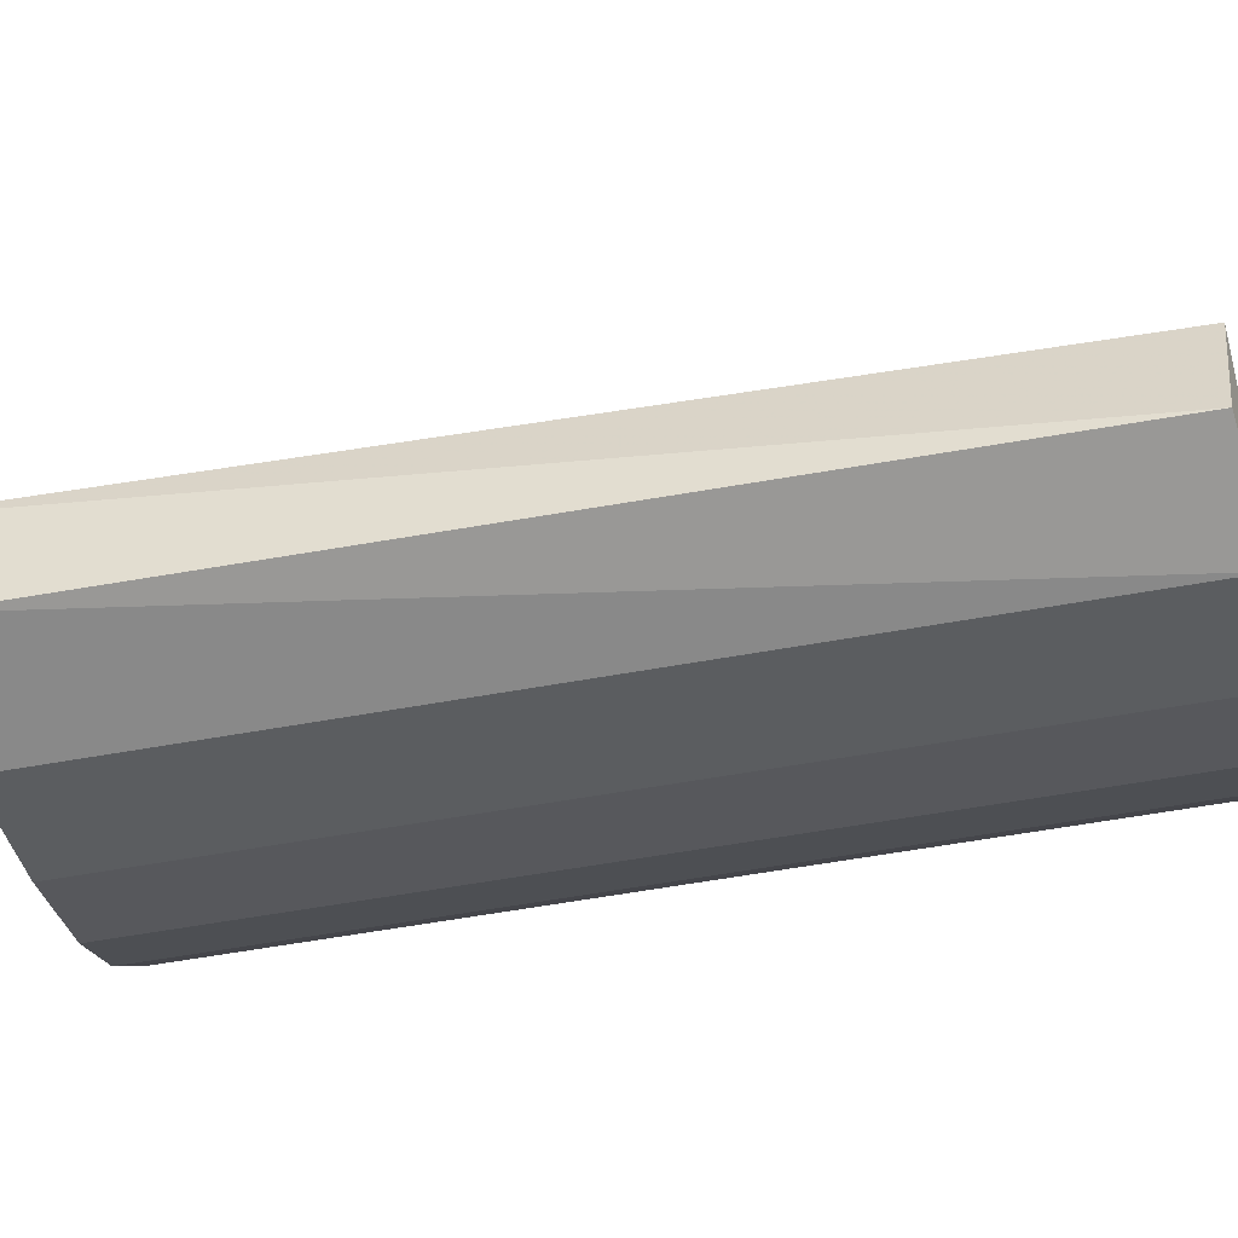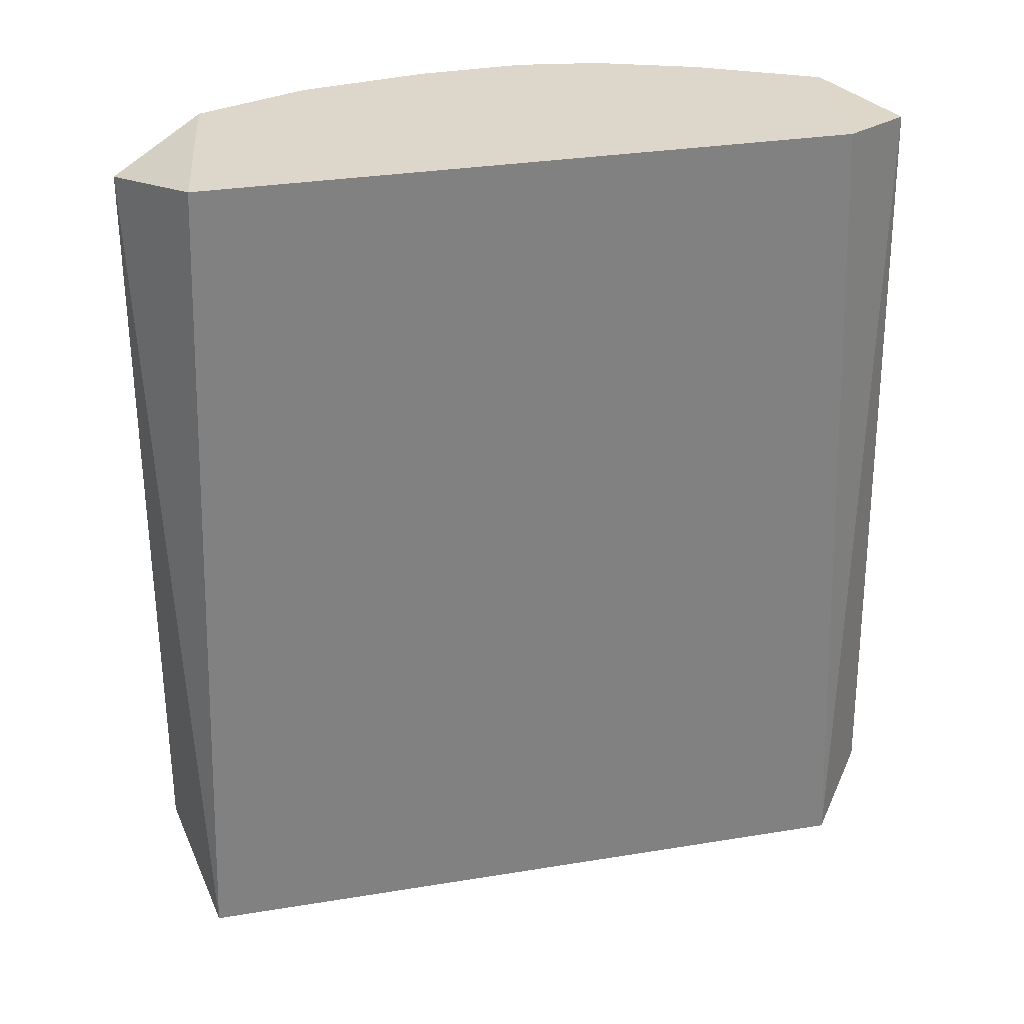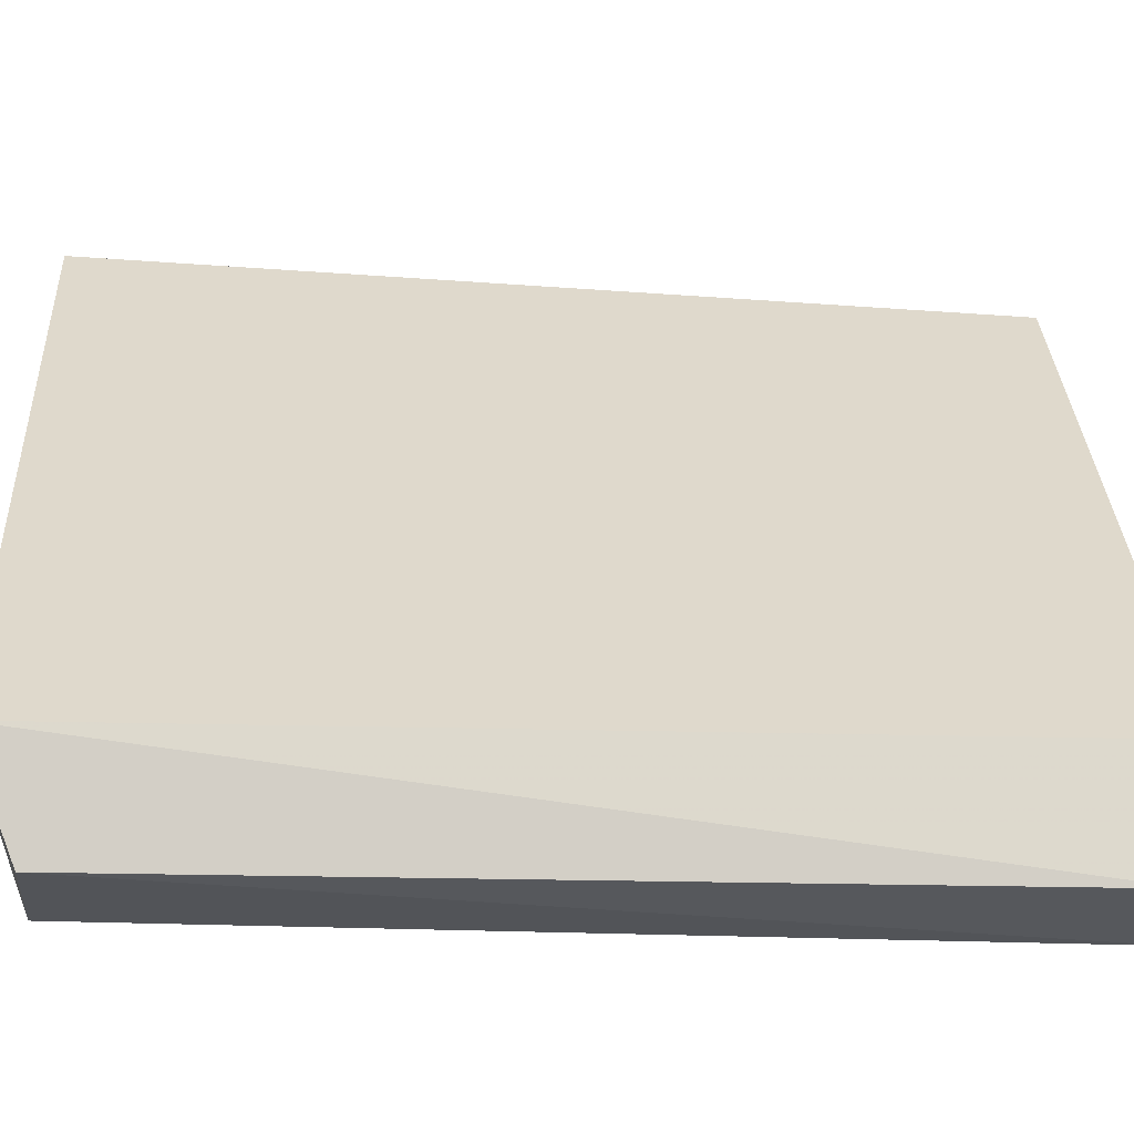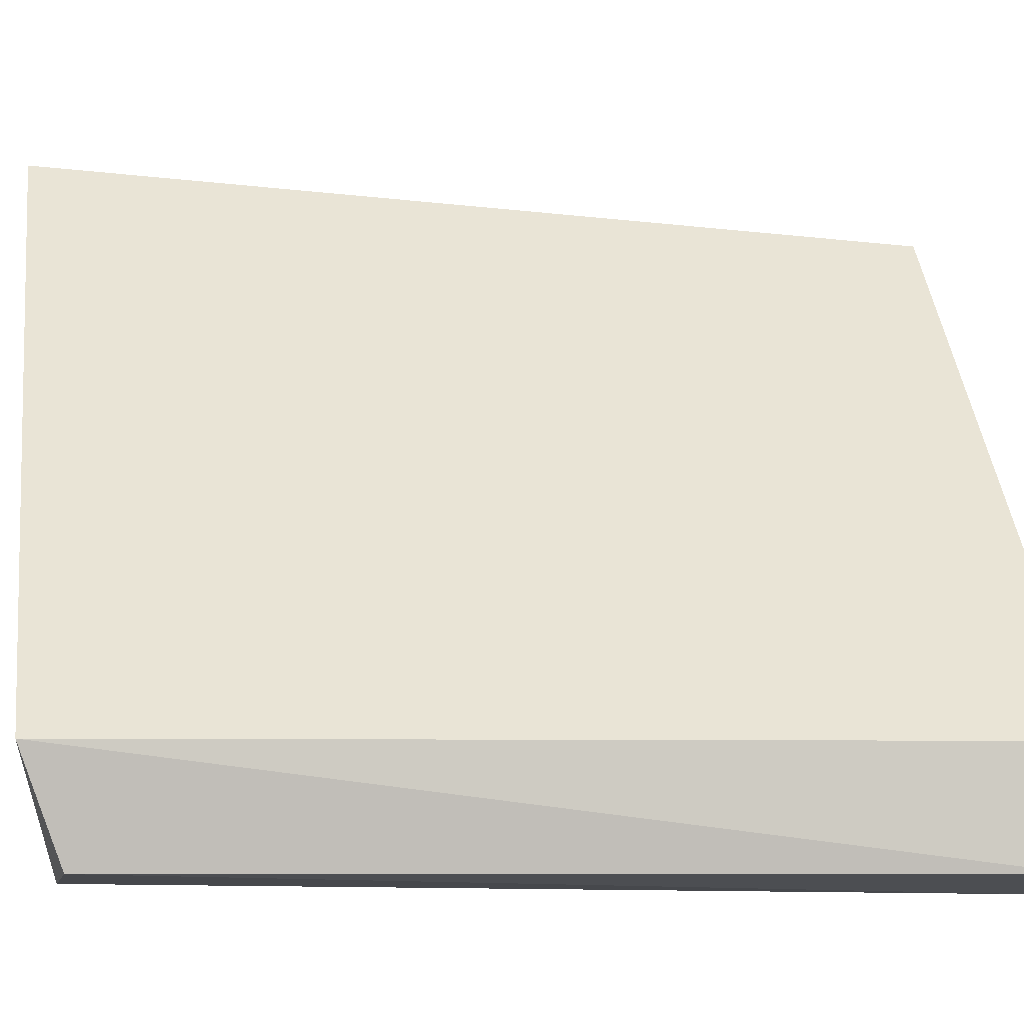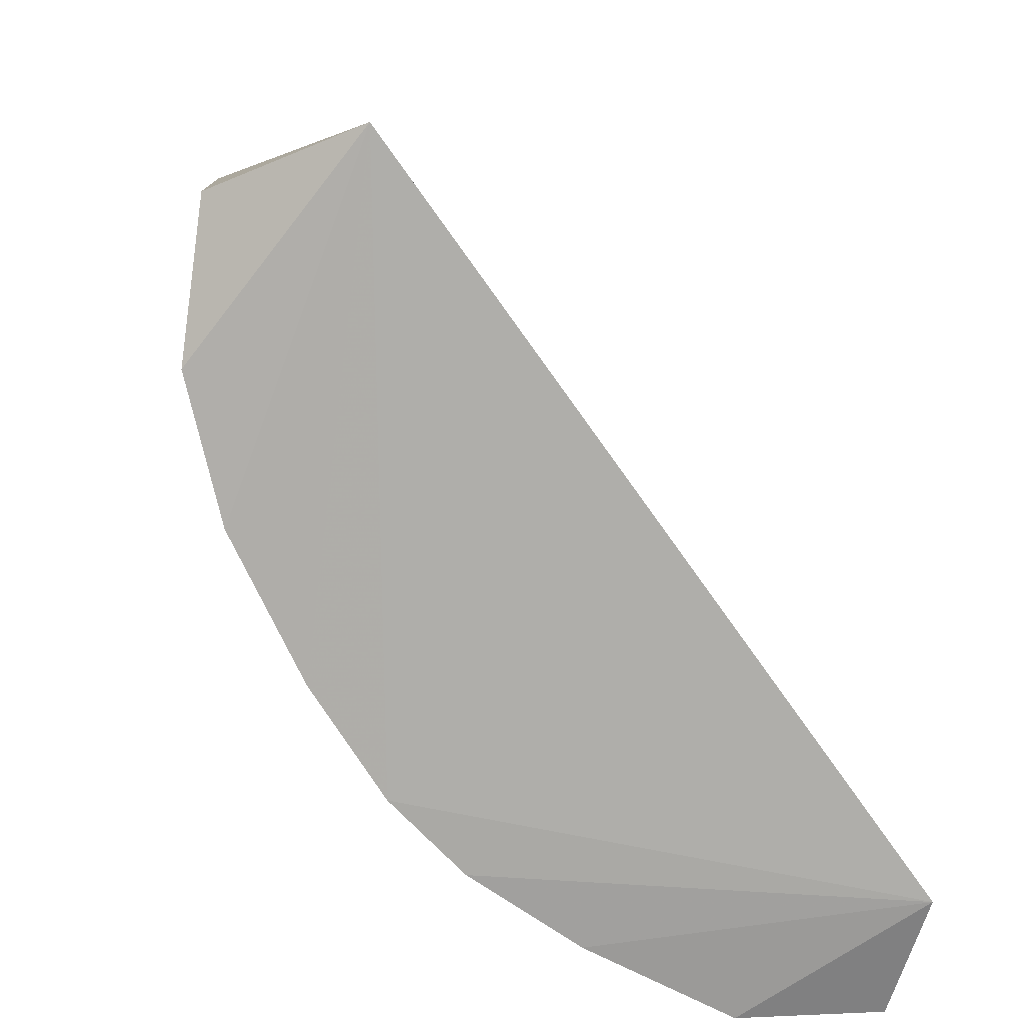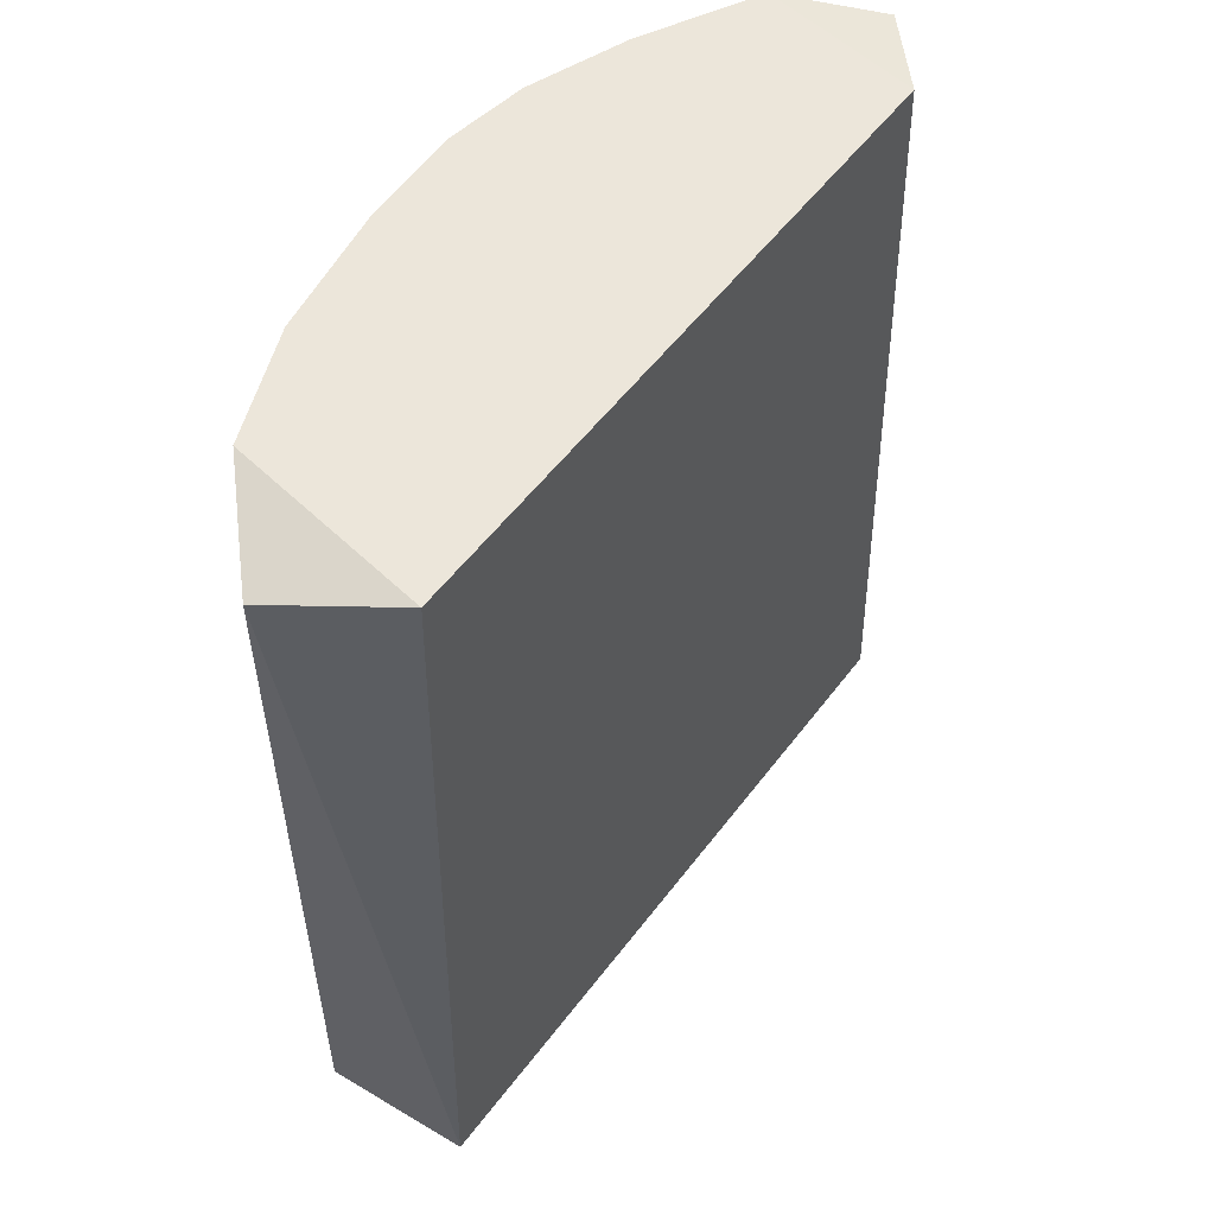
<metadata>
{"format":"obj","ext":"obj","renderer":"f3d","projection":"perspective","resolution":1024,"background":"white","views":[{"elev":-62.6,"azim":100.1,"up":"+Z"},{"elev":30.5,"azim":40.8,"up":"+Y"},{"elev":-22.4,"azim":85.3,"up":"+Z"},{"elev":-11.0,"azim":78.5,"up":"+Z"},{"elev":7.8,"azim":-5.3,"up":"+Z"},{"elev":54.5,"azim":0.4,"up":"+Y"}]}
</metadata>
<code>
v -0.3141 -0.139 -0.1939
v -0.3262 0.1992 0.0115
v -0.3801 0.1891 0.00355
v -0.2175 0.1992 -0.2543
v -0.159 -0.1547 -0.2138
v -0.3307 -0.1547 0.02387
v -0.1692 0.1992 -0.2059
v -0.3503 0.1992 -0.1455
v -0.3866 -0.139 -0.04891
v -0.1695 -0.1384 -0.2538
v -0.2175 -0.139 -0.2543
v -0.302 0.1992 -0.2059
v -0.3866 0.1992 -0.04891
v -0.3745 -0.139 -0.09725
v -0.3801 -0.1289 0.00355
v -0.1729 0.1934 -0.2497
v -0.2658 -0.139 -0.2301
v -0.3262 -0.139 -0.1818
v -0.3745 0.1992 -0.09725
v -0.3503 -0.139 -0.1455
v -0.3262 0.1992 -0.1818
v -0.2658 0.1992 -0.2301
v -0.302 -0.139 -0.2059
f 12 17 23
f 5 2 6
f 2 3 6
f 4 2 7
f 2 5 7
f 2 4 8
f 4 10 11
f 10 5 11
f 8 4 12
f 3 2 13
f 2 8 13
f 9 3 13
f 9 13 14
f 6 9 14
f 6 3 15
f 9 6 15
f 3 9 15
f 4 7 16
f 7 5 16
f 10 4 16
f 5 10 16
f 4 11 17
f 11 5 17
f 1 5 18
f 5 6 18
f 13 8 19
f 14 13 19
f 8 14 19
f 6 14 20
f 14 8 20
f 18 6 20
f 8 18 20
f 12 1 21
f 8 12 21
f 1 18 21
f 18 8 21
f 12 4 22
f 4 17 22
f 17 12 22
f 5 1 23
f 1 12 23
f 17 5 23

</code>
